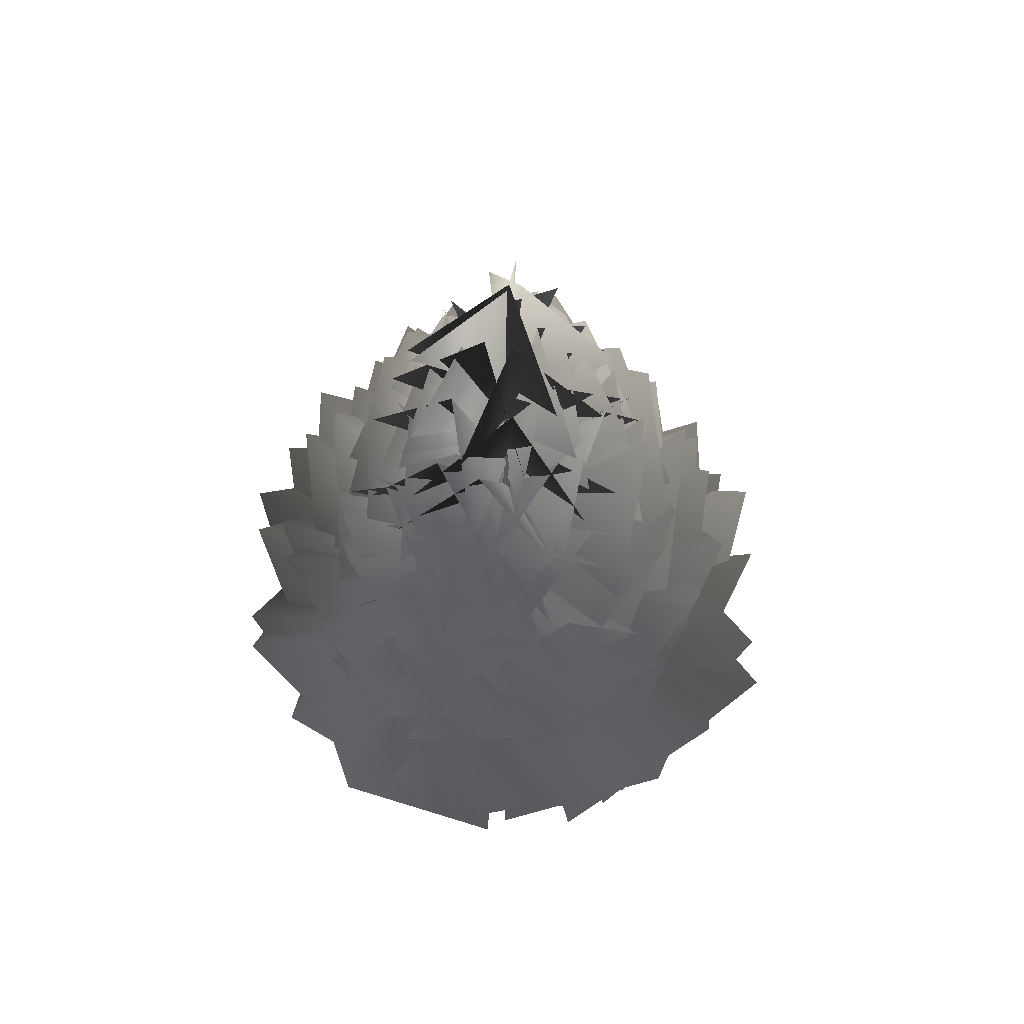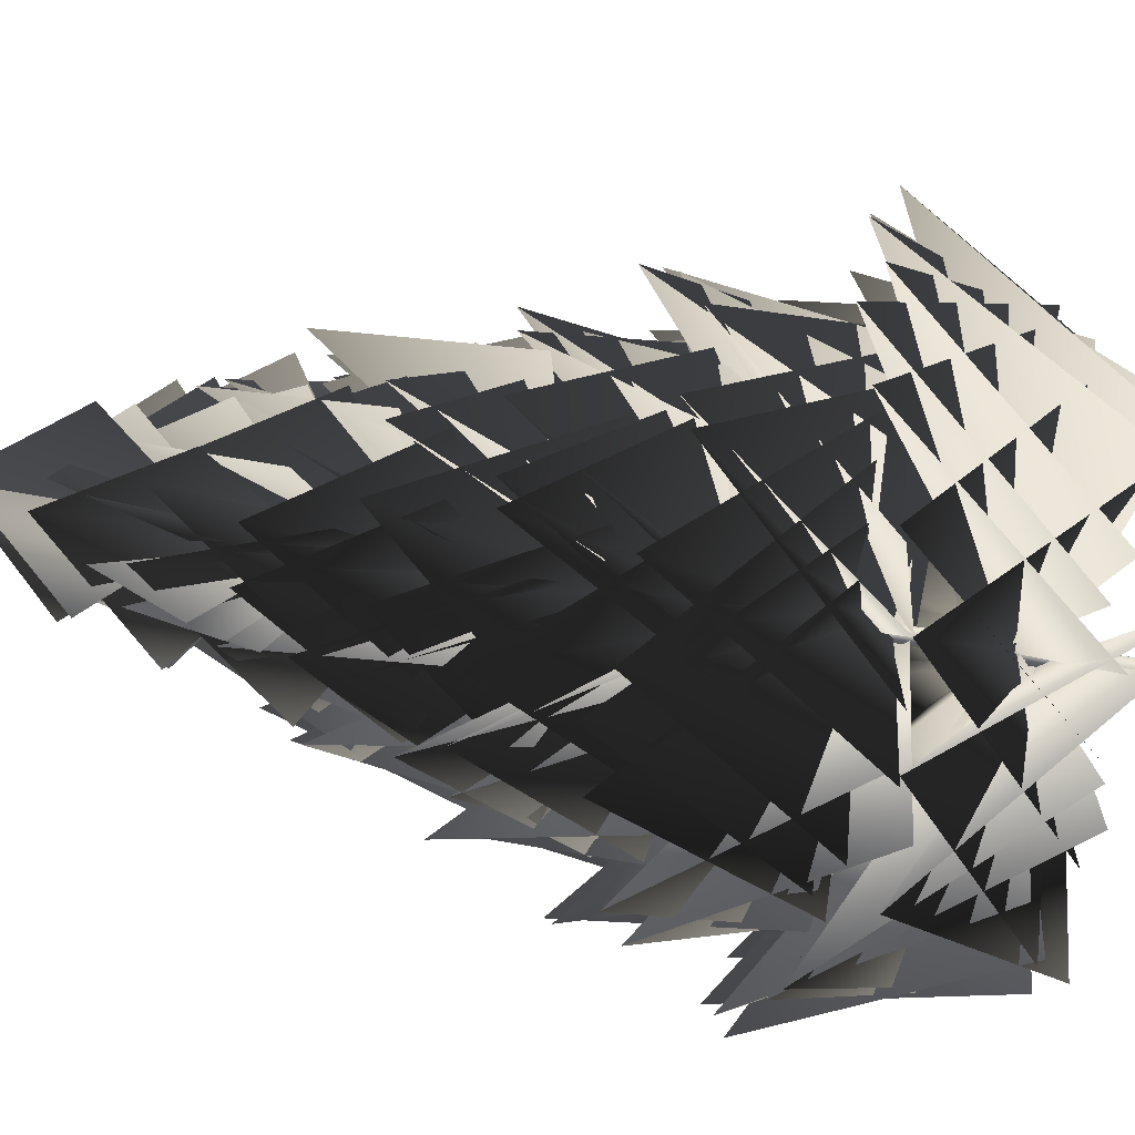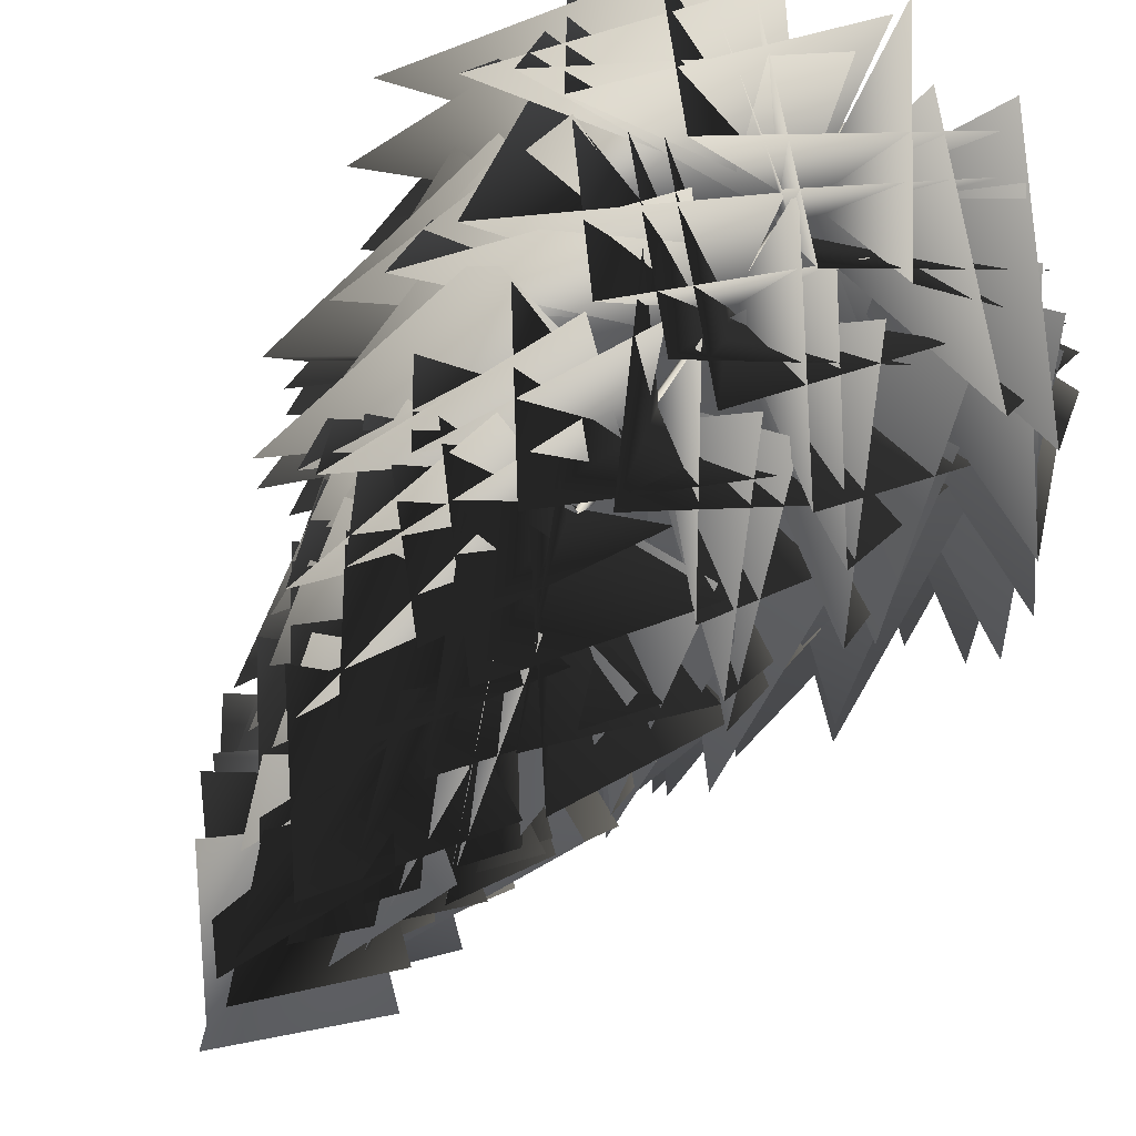
<metadata>
{"format":"obj","ext":"obj","renderer":"f3d","projection":"perspective","resolution":1024,"background":"white","views":[{"elev":64.6,"azim":-130.0,"up":"+Y"},{"elev":-58.1,"azim":-101.0,"up":"+Z"},{"elev":60.3,"azim":-149.1,"up":"+Z"}]}
</metadata>
<code>
o fir
v 0.0325 0 -0.0563
v 0.0254 0.7 -0.0441
v 0.0509 0.7 0
v 0.065 0 0
v -0.0325 0 -0.0563
v -0.0254 0.7 -0.0441
v -0.065 0 0
v -0.0509 0.7 0
v -0.0325 -0 0.0563
v -0.0254 0.7 0.0441
v 0.0325 -0 0.0563
v 0.0254 0.7 0.0441
v 0.0323 1.329 -0.0337
v 0.0523 1.329 0.0009
v -0.0076 1.33 -0.0337
v -0.0276 1.331 0.0009
v -0.0077 1.33 0.0354
v 0.0323 1.329 0.0354
v 0.0415 1.897 -0.018
v 0.0567 1.896 0.0084
v 0.011 1.897 -0.018
v -0.0042 1.897 0.0084
v 0.011 1.897 0.0349
v 0.0415 1.896 0.0349
v 0.0435 2.407 -0.0048
v 0.0554 2.407 0.0158
v 0.0197 2.407 -0.0048
v 0.0078 2.407 0.0158
v 0.0197 2.407 0.0364
v 0.0435 2.406 0.0364
v 0.0446 2.866 0.0085
v 0.0536 2.866 0.0242
v 0.0265 2.866 0.0085
v 0.0174 2.866 0.0242
v 0.0265 2.866 0.0399
v 0.0446 2.866 0.0399
v 0.0492 3.279 0.013
v 0.0562 3.279 0.0252
v 0.0351 3.28 0.013
v 0.028 3.28 0.0252
v 0.0351 3.279 0.0374
v 0.0491 3.279 0.0374
v 0.0513 3.651 0.0176
v 0.0566 3.651 0.0268
v 0.0406 3.651 0.0176
v 0.0353 3.651 0.0268
v 0.0406 3.651 0.036
v 0.0513 3.651 0.036
v 0.0502 3.986 0.0243
v 0.0543 3.986 0.0315
v 0.0418 3.986 0.0243
v 0.0376 3.986 0.0315
v 0.0418 3.986 0.0387
v 0.0502 3.986 0.0387
v 0.0461 3.832 0.0302
v 0.4047 4.333 0.4048
v 0.0448 4.85 0.036
v 0.2832 4.336 -0.4249
v 0.0453 3.749 0.0277
v -0.4421 4.229 0.0304
v 0.0521 4.715 0.0458
v 0.177 4.214 0.5094
v 0.0468 3.862 0.0294
v 0.3169 4.389 -0.4179
v 0.0389 4.91 0.0476
v -0.4785 4.375 -0.0635
v 0.0429 3.493 0.0268
v 0.3463 3.959 0.5153
v 0.2141 4.524 0.0406
v 0.5178 3.94 -0.3194
v 0.0443 3.603 0.0255
v -0.3157 4.098 0.4961
v 0.1001 4.681 0.1814
v 0.5656 4.073 0.3426
v 0.0431 3.361 0.0239
v -0.5462 3.858 0.0319
v -0.0411 4.436 0.1735
v 0.0615 3.818 0.6415
v 0.0454 3.469 0.0258
v -0.2052 3.936 -0.513
v -0.0869 4.526 -0.0402
v -0.477 3.949 0.2797
v 0.0452 3.463 0.0271
v 0.4338 3.962 -0.4555
v 0.0141 4.574 -0.1408
v -0.4871 3.959 -0.2887
v 0.0431 3.413 0.0272
v 0.6452 3.907 0.1253
v 0.168 4.51 -0.0767
v 0.1178 3.897 -0.5829
v 0.0361 3.035 0.0227
v -0.1687 3.518 0.7034
v 0.2214 4.197 0.3219
v 0.713 3.477 0.3076
v 0.0402 3.171 0.0221
v -0.5807 3.654 0.3999
v -0.0352 4.349 0.3747
v 0.4436 3.649 0.6267
v 0.041 3.135 0.0223
v -0.6372 3.589 0.0554
v -0.1756 4.24 0.2712
v -0.0111 3.56 0.7147
v 0.0428 3.176 0.024
v -0.5085 3.61 -0.3643
v -0.2631 4.266 0.0457
v -0.3431 3.635 0.5522
v 0.0408 3 0.0255
v -0.0044 3.504 -0.6919
v -0.2587 4.186 -0.1802
v -0.7164 3.435 -0.0381
v 0.0379 2.952 0.0273
v 0.5443 3.427 -0.539
v 0.0443 4.16 -0.3498
v -0.4122 3.412 -0.592
v 0.0394 3.193 0.0277
v 0.7063 3.661 0.1181
v 0.2959 4.291 -0.2334
v 0.1357 3.604 -0.6722
v 0.0399 3.248 0.027
v 0.7478 3.681 0.1467
v 0.3509 4.38 -0.128
v 0.1307 3.74 -0.6426
v 0.0352 3.009 0.0251
v 0.4448 3.47 0.5828
v 0.3747 4.133 0.0669
v 0.6388 3.443 -0.3415
v 0.0339 2.533 0.0134
v -0.7736 2.961 0.3736
v -0.2332 3.769 0.5828
v 0.1239 2.901 0.9167
v 0.0383 2.778 0.0195
v -0.6826 3.241 -0.2519
v -0.4509 3.91 0.3213
v -0.344 3.116 0.7563
v 0.0388 2.834 0.0215
v -0.7529 3.238 -0.2145
v -0.4643 4.017 0.2077
v -0.2441 3.299 0.7598
v 0.0373 2.591 0.0188
v -0.4608 3.042 -0.5975
v -0.4717 3.773 -0.0321
v -0.6779 2.989 0.4143
v 0.0369 2.652 0.0233
v 0.0779 3.025 -0.7698
v -0.2653 3.768 -0.4229
v -0.7148 3.026 -0.2224
v 0.0351 2.629 0.0241
v 0.3664 2.974 -0.7287
v -0.039 3.757 -0.5321
v -0.5635 3.02 -0.5047
v 0.0318 2.528 0.0226
v 0.8319 3.014 -0.2294
v 0.2696 3.779 -0.481
v -0.0548 2.928 -0.853
v 0.0298 2.571 0.0216
v 0.7617 2.995 0.2731
v 0.5071 3.697 -0.2186
v 0.4134 2.936 -0.6809
v 0.0308 2.796 0.024
v 0.6349 3.197 0.5459
v 0.5774 3.934 0.0233
v 0.6557 3.184 -0.4788
v 0.0286 2.542 0.0185
v 0.6414 2.937 0.6324
v 0.5746 3.766 0.1429
v 0.7627 2.983 -0.3929
v 0.0301 2.574 0.0158
v 0.0333 2.954 0.9095
v 0.3252 3.812 0.5275
v 0.853 3.029 0.2474
v 0.0334 2.749 0.0175
v -0.4752 3.138 0.6623
v 0.0688 3.879 0.6244
v 0.5339 3.087 0.6931
v 0.0355 2.191 0.012
v -0.6974 2.484 -0.5405
v -0.7497 3.302 -0.0108
v -0.7293 2.479 0.5168
v 0.0353 2.168 0.0137
v -0.5576 2.422 -0.7233
v -0.7241 3.288 -0.2704
v -0.8512 2.474 0.285
v 0.0333 2.065 0.0146
v 0.0447 2.52 -0.9475
v -0.53 3.341 -0.5478
v -0.9368 2.376 -0.2832
v 0.0311 2.109 0.0169
v 0.4628 2.502 -0.756
v -0.1625 3.257 -0.7019
v -0.6404 2.403 -0.6122
v 0.0315 2.336 0.0208
v 0.6724 2.696 -0.6289
v 0.0982 3.501 -0.7269
v -0.4444 2.668 -0.7667
v 0.0281 2.079 0.017
v 0.7153 2.419 -0.6951
v 0.1976 3.343 -0.7294
v -0.4084 2.479 -0.8422
v 0.0246 2.112 0.0162
v 1.031 2.414 -0.1664
v 0.6666 3.382 -0.4752
v 0.1804 2.538 -0.9453
v 0.0246 2.288 0.0172
v 0.915 2.597 0.3457
v 0.8261 3.421 -0.2326
v 0.6282 2.559 -0.7259
v 0.025 2.341 0.0167
v 0.7824 2.746 0.5759
v 0.8035 3.558 -0.0698
v 0.7811 2.66 -0.5921
v 0.0233 2.158 0.0121
v 0.6459 2.48 0.7001
v 0.7689 3.317 0.1746
v 0.8238 2.52 -0.421
v 0.0246 2.231 0.0095
v 0.2275 2.497 0.9678
v 0.6153 3.384 0.6224
v 0.9765 2.547 0.144
v 0.0247 2.116 0.0063
v -0.0656 2.373 0.9916
v 0.4159 3.265 0.7873
v 0.8905 2.403 0.4606
v 0.0288 2.204 0.0068
v -0.5464 2.514 0.8334
v -0.0095 3.436 0.8398
v 0.6636 2.613 0.7373
v 0.0309 2.222 0.0067
v -0.8143 2.561 0.5952
v -0.2565 3.476 0.8373
v 0.4136 2.61 0.9403
v 0.0338 2.307 0.0091
v -0.9005 2.724 0.1026
v -0.475 3.524 0.6151
v -0.1149 2.615 0.9749
v 0.0361 2.389 0.0114
v -0.9727 2.699 0.0324
v -0.662 3.626 0.465
v -0.1208 2.84 0.9493
v 0.0246 1.569 0.0087
v -0.2478 1.828 -1.078
v -0.6823 2.843 -0.709
v -1.064 1.9 -0.1376
v 0.0218 1.601 0.0121
v 0.3463 1.805 -1.096
v -0.1601 2.876 -1.028
v -0.8465 1.971 -0.6773
v 0.0236 1.778 0.0154
v 0.7588 1.992 -0.7702
v 0.1604 2.88 -1.065
v -0.4464 1.954 -0.9564
v 0.0237 1.831 0.0157
v 0.9222 2.171 -0.5732
v 0.3115 3.051 -0.9645
v -0.2735 2.073 -1.04
v 0.0173 1.648 0.0121
v 0.9778 1.882 -0.4219
v 0.5493 2.801 -0.8317
v -0.1207 1.954 -1.011
v 0.0153 1.721 0.0113
v 1.122 1.859 0.0343
v 0.9947 2.833 -0.5249
v 0.4504 1.954 -0.9857
v 0.0112 1.607 0.008
v 1.088 1.722 0.3066
v 1.126 2.7 -0.2743
v 0.7224 1.794 -0.8368
v 0.0131 1.694 0.0055
v 0.8835 1.868 0.7494
v 1.112 2.887 0.2145
v 0.9501 2.034 -0.5772
v 0.0133 1.712 0.0036
v 0.6405 1.911 0.9973
v 1.093 2.909 0.4892
v 1.118 2.01 -0.3183
v 0.017 1.798 0.0025
v 0.1579 2.115 1.077
v 0.8243 2.973 0.718
v 1.108 1.989 0.2049
v 0.0202 1.879 0.002
v 0.1141 2.044 1.147
v 0.6684 3.059 0.937
v 1.098 2.253 0.1951
v 0.0184 1.728 -0.0008
v -0.1344 1.869 1.059
v 0.3967 2.823 0.9921
v 0.9277 1.993 0.5119
v 0.024 1.803 -0.0012
v -0.7426 2.066 0.7216
v -0.0995 2.882 1.082
v 0.493 1.962 0.9617
v 0.0215 1.608 -0.0041
v -0.9562 1.911 0.4732
v -0.3959 2.705 1.076
v 0.0877 1.667 1.118
v 0.0251 1.621 -0.0009
v -1.023 1.869 0.0353
v -0.7779 2.742 0.6448
v -0.2736 1.842 1.007
v 0.0295 1.727 0.0024
v -0.9387 2.032 -0.381
v -0.9635 2.835 0.3692
v -0.5934 1.925 0.8645
v 0.0267 1.601 0.0024
v -0.9682 1.859 -0.4721
v -0.9833 2.833 0.1323
v -0.7484 1.904 0.7649
v 0.0275 1.618 0.0064
v -0.5533 1.948 -0.9367
v -0.9524 2.876 -0.3438
v -1.059 1.888 0.2783
v 0.0292 1.734 0.0102
v -0.2937 1.959 -0.985
v -0.761 2.862 -0.6114
v -1.008 1.98 -0.0301
v 0.0049 1.157 0.0104
v 1.069 1.156 -0.6023
v 0.705 2.185 -1.197
v -0.1339 1.265 -1.201
v 0.0005 1.044 0.0093
v 1.179 1.013 -0.3618
v 0.9724 2.044 -1.041
v 0.1675 1.097 -1.21
v -0.0003 1.13 0.0063
v 1.27 1.171 0.0935
v 1.262 2.264 -0.5933
v 0.4908 1.381 -1.138
v -0.0016 1.148 0.0046
v 1.235 1.21 0.436
v 1.432 2.269 -0.3418
v 0.773 1.341 -1.031
v 0.0001 1.232 0.0017
v 0.9233 1.45 0.8047
v 1.35 2.353 0.0401
v 1.077 1.306 -0.6057
v 0.0014 1.313 -0.0004
v 0.9384 1.328 0.8664
v 1.385 2.419 0.3352
v 1.07 1.61 -0.6247
v -0.0004 1.163 -0.0026
v 0.7007 1.157 0.9573
v 1.2 2.184 0.5767
v 1.14 1.335 -0.2768
v 0.0028 1.238 -0.0065
v 0.047 1.369 1.18
v 0.8959 2.22 1.036
v 1.144 1.264 0.334
v 0.0005 1.046 -0.0089
v -0.2752 1.213 1.191
v 0.6846 2.022 1.279
v 0.9896 0.9301 0.7278
v 0.0055 1.058 -0.0095
v -0.64 1.169 0.979
v 0.0575 2.089 1.31
v 0.71 1.15 0.9355
v 0.0104 1.163 -0.0098
v -0.9407 1.343 0.689
v -0.3063 2.166 1.308
v 0.4175 1.216 1.107
v 0.0097 1.038 -0.0092
v -1.023 1.156 0.6765
v -0.5383 2.2 1.192
v 0.2576 1.218 1.194
v 0.0138 1.055 -0.0075
v -1.235 1.27 0.1014
v -0.977 2.242 0.9071
v -0.3078 1.182 1.212
v 0.0176 1.17 -0.0049
v -1.148 1.269 -0.142
v -1.134 2.217 0.5806
v -0.5412 1.279 1.022
v 0.0198 1.226 -0.0034
v -1.121 1.454 -0.462
v -1.24 2.408 0.3617
v -0.8061 1.356 0.9211
v 0.0164 1.02 -0.0012
v -0.8687 1.346 -0.7815
v -1.275 2.168 0.0528
v -1.09 1.03 0.5141
v 0.0194 1.179 0.0038
v -0.6206 1.278 -1.028
v -1.196 2.261 -0.5551
v -1.171 1.295 0.2148
v 0.0184 1.122 0.0055
v -0.4105 1.267 -1.196
v -1.185 2.225 -0.7827
v -1.259 1.138 -0.07
v 0.0155 1.107 0.0079
v -0.1343 1.23 -1.289
v -0.814 2.352 -1.083
v -1.23 1.368 -0.291
v 0.0159 1.252 0.0103
v 0.2883 1.324 -1.234
v -0.4715 2.367 -1.32
v -1.083 1.495 -0.5847
v 0.0155 1.312 0.0111
v 0.4885 1.407 -1.182
v -0.2507 2.464 -1.37
v -0.9457 1.508 -0.8166
v 0.0115 1.236 0.0112
v 0.697 1.298 -1.052
v 0.0719 2.374 -1.369
v -0.7756 1.51 -0.9383
v -0.0118 0.5386 0.0031
v 1.212 0.3739 0.4388
v 1.574 1.46 -0.2295
v 0.8694 0.6019 -0.9576
v -0.0126 0.6114 -0.0014
v 0.8328 0.5959 1.007
v 1.599 1.468 0.3511
v 1.206 0.4957 -0.4741
v -0.0129 0.4247 -0.0041
v 0.595 0.4347 1.222
v 1.589 1.246 0.6981
v 1.316 0.1255 -0.0751
v -0.0095 0.4368 -0.0078
v 0.2056 0.382 1.279
v 1.105 1.343 1.149
v 1.268 0.3949 0.2382
v -0.0075 0.5389 -0.0102
v -0.2111 0.5571 1.288
v 0.8195 1.392 1.417
v 1.172 0.4397 0.5524
v -0.0056 0.4165 -0.0111
v -0.2636 0.3563 1.335
v 0.5535 1.465 1.519
v 1.135 0.4677 0.7417
v -0.0016 0.4337 -0.0127
v -0.8249 0.4814 1.119
v 0.0131 1.491 1.659
v 0.7692 0.4008 1.151
v 0.0014 0.5451 -0.0122
v -0.9345 0.4638 0.8817
v -0.3624 1.445 1.541
v 0.4774 0.4958 1.189
v 0.0036 0.5995 -0.0121
v -1.186 0.6693 0.677
v -0.631 1.653 1.494
v 0.2274 0.5625 1.342
v 0.006 0.3996 -0.011
v -1.294 0.5976 0.2844
v -0.9148 1.416 1.31
v -0.2681 0.2107 1.291
v 0.0099 0.5548 -0.0079
v -1.328 0.4774 -0.0433
v -1.39 1.479 0.8712
v -0.522 0.491 1.217
v 0.0118 0.4993 -0.007
v -1.367 0.4714 -0.3201
v -1.601 1.424 0.7226
v -0.8052 0.3002 1.124
v 0.0126 0.4838 -0.0032
v -1.31 0.4392 -0.5794
v -1.674 1.607 0.2218
v -0.9931 0.5869 1.022
v 0.0132 0.6255 0.0002
v -1.052 0.5283 -0.9118
v -1.708 1.588 -0.2237
v -1.164 0.7078 0.756
v 0.0131 0.6834 0.0021
v -0.9167 0.6196 -1.066
v -1.647 1.7 -0.4669
v -1.302 0.7127 0.5186
v 0.012 0.6094 0.0046
v -0.7088 0.5142 -1.186
v -1.484 1.624 -0.7804
v -1.338 0.7407 0.3148
v 0.0098 0.6342 0.008
v -0.3043 0.4558 -1.258
v -1.157 1.478 -1.17
v -1.297 0.6827 -0.1063
v 0.0078 0.5917 0.0102
v 0.1032 0.4807 -1.285
v -0.8579 1.376 -1.412
v -1.178 0.4679 -0.5072
v 0.0049 0.4391 0.0126
v 0.6037 0.5041 -1.25
v -0.4519 1.345 -1.683
v -0.9506 0.2181 -0.979
v 0.0001 0.4129 0.0128
v 0.8414 0.2815 -1.015
v 0.171 1.262 -1.661
v -0.6954 0.3729 -1.121
v -0.0034 0.5976 0.0128
v 1.193 0.611 -0.6841
v 0.6255 1.512 -1.597
v -0.3215 0.5116 -1.328
v -0.0047 0.4719 0.0121
v 1.269 0.5226 -0.5957
v 0.7815 1.537 -1.479
v -0.1637 0.4646 -1.387
v -0.0082 0.5687 0.0095
v 1.363 0.5976 -0.1671
v 1.2 1.633 -1.096
v 0.2417 0.6396 -1.345
v -0.0105 0.623 0.0083
v 1.363 0.6162 0.1443
v 1.451 1.528 -0.9118
v 0.5845 0.474 -1.224
v -0.0117 0.5664 0.0058
v 1.296 0.6779 0.4735
v 1.57 1.585 -0.5718
v 0.9184 0.4117 -1.014
f 1 2 3
f 3 4 1
f 5 6 2
f 2 1 5
f 7 8 6
f 6 5 7
f 9 10 8
f 8 7 9
f 11 12 10
f 10 9 11
f 4 3 12
f 12 11 4
f 2 13 14
f 14 3 2
f 6 15 13
f 13 2 6
f 8 16 15
f 15 6 8
f 10 17 16
f 16 8 10
f 12 18 17
f 17 10 12
f 3 14 18
f 18 12 3
f 13 19 20
f 20 14 13
f 15 21 19
f 19 13 15
f 16 22 21
f 21 15 16
f 17 23 22
f 22 16 17
f 18 24 23
f 23 17 18
f 14 20 24
f 24 18 14
f 19 25 26
f 26 20 19
f 21 27 25
f 25 19 21
f 22 28 27
f 27 21 22
f 23 29 28
f 28 22 23
f 24 30 29
f 29 23 24
f 20 26 30
f 30 24 20
f 25 31 32
f 32 26 25
f 27 33 31
f 31 25 27
f 28 34 33
f 33 27 28
f 29 35 34
f 34 28 29
f 30 36 35
f 35 29 30
f 26 32 36
f 36 30 26
f 31 37 38
f 38 32 31
f 33 39 37
f 37 31 33
f 34 40 39
f 39 33 34
f 35 41 40
f 40 34 35
f 36 42 41
f 41 35 36
f 32 38 42
f 42 36 32
f 37 43 44
f 44 38 37
f 39 45 43
f 43 37 39
f 40 46 45
f 45 39 40
f 41 47 46
f 46 40 41
f 42 48 47
f 47 41 42
f 38 44 48
f 48 42 38
f 43 49 50
f 50 44 43
f 45 51 49
f 49 43 45
f 46 52 51
f 51 45 46
f 47 53 52
f 52 46 47
f 48 54 53
f 53 47 48
f 44 50 54
f 54 48 44
f 55 56 57
f 55 57 58
f 59 60 61
f 59 61 62
f 63 64 65
f 63 65 66
f 67 68 69
f 67 69 70
f 71 72 73
f 71 73 74
f 75 76 77
f 75 77 78
f 79 80 81
f 79 81 82
f 83 84 85
f 83 85 86
f 87 88 89
f 87 89 90
f 91 92 93
f 91 93 94
f 95 96 97
f 95 97 98
f 99 100 101
f 99 101 102
f 103 104 105
f 103 105 106
f 107 108 109
f 107 109 110
f 111 112 113
f 111 113 114
f 115 116 117
f 115 117 118
f 119 120 121
f 119 121 122
f 123 124 125
f 123 125 126
f 127 128 129
f 127 129 130
f 131 132 133
f 131 133 134
f 135 136 137
f 135 137 138
f 139 140 141
f 139 141 142
f 143 144 145
f 143 145 146
f 147 148 149
f 147 149 150
f 151 152 153
f 151 153 154
f 155 156 157
f 155 157 158
f 159 160 161
f 159 161 162
f 163 164 165
f 163 165 166
f 167 168 169
f 167 169 170
f 171 172 173
f 171 173 174
f 175 176 177
f 175 177 178
f 179 180 181
f 179 181 182
f 183 184 185
f 183 185 186
f 187 188 189
f 187 189 190
f 191 192 193
f 191 193 194
f 195 196 197
f 195 197 198
f 199 200 201
f 199 201 202
f 203 204 205
f 203 205 206
f 207 208 209
f 207 209 210
f 211 212 213
f 211 213 214
f 215 216 217
f 215 217 218
f 219 220 221
f 219 221 222
f 223 224 225
f 223 225 226
f 227 228 229
f 227 229 230
f 231 232 233
f 231 233 234
f 235 236 237
f 235 237 238
f 239 240 241
f 239 241 242
f 243 244 245
f 243 245 246
f 247 248 249
f 247 249 250
f 251 252 253
f 251 253 254
f 255 256 257
f 255 257 258
f 259 260 261
f 259 261 262
f 263 264 265
f 263 265 266
f 267 268 269
f 267 269 270
f 271 272 273
f 271 273 274
f 275 276 277
f 275 277 278
f 279 280 281
f 279 281 282
f 283 284 285
f 283 285 286
f 287 288 289
f 287 289 290
f 291 292 293
f 291 293 294
f 295 296 297
f 295 297 298
f 299 300 301
f 299 301 302
f 303 304 305
f 303 305 306
f 307 308 309
f 307 309 310
f 311 312 313
f 311 313 314
f 315 316 317
f 315 317 318
f 319 320 321
f 319 321 322
f 323 324 325
f 323 325 326
f 327 328 329
f 327 329 330
f 331 332 333
f 331 333 334
f 335 336 337
f 335 337 338
f 339 340 341
f 339 341 342
f 343 344 345
f 343 345 346
f 347 348 349
f 347 349 350
f 351 352 353
f 351 353 354
f 355 356 357
f 355 357 358
f 359 360 361
f 359 361 362
f 363 364 365
f 363 365 366
f 367 368 369
f 367 369 370
f 371 372 373
f 371 373 374
f 375 376 377
f 375 377 378
f 379 380 381
f 379 381 382
f 383 384 385
f 383 385 386
f 387 388 389
f 387 389 390
f 391 392 393
f 391 393 394
f 395 396 397
f 395 397 398
f 399 400 401
f 399 401 402
f 403 404 405
f 403 405 406
f 407 408 409
f 407 409 410
f 411 412 413
f 411 413 414
f 415 416 417
f 415 417 418
f 419 420 421
f 419 421 422
f 423 424 425
f 423 425 426
f 427 428 429
f 427 429 430
f 431 432 433
f 431 433 434
f 435 436 437
f 435 437 438
f 439 440 441
f 439 441 442
f 443 444 445
f 443 445 446
f 447 448 449
f 447 449 450
f 451 452 453
f 451 453 454
f 455 456 457
f 455 457 458
f 459 460 461
f 459 461 462
f 463 464 465
f 463 465 466
f 467 468 469
f 467 469 470
f 471 472 473
f 471 473 474
f 475 476 477
f 475 477 478
f 479 480 481
f 479 481 482
f 483 484 485
f 483 485 486
f 487 488 489
f 487 489 490
f 491 492 493
f 491 493 494
f 495 496 497
f 495 497 498
f 499 500 501
f 499 501 502

</code>
